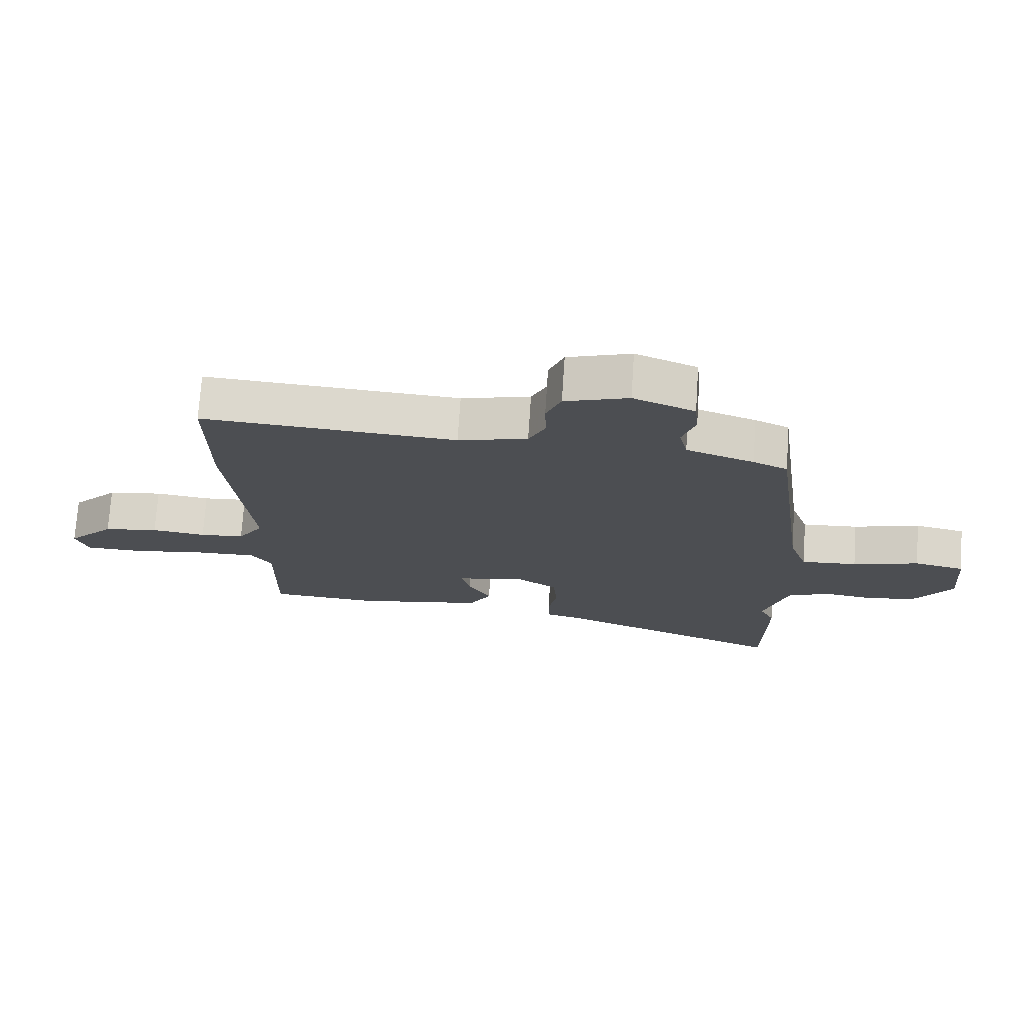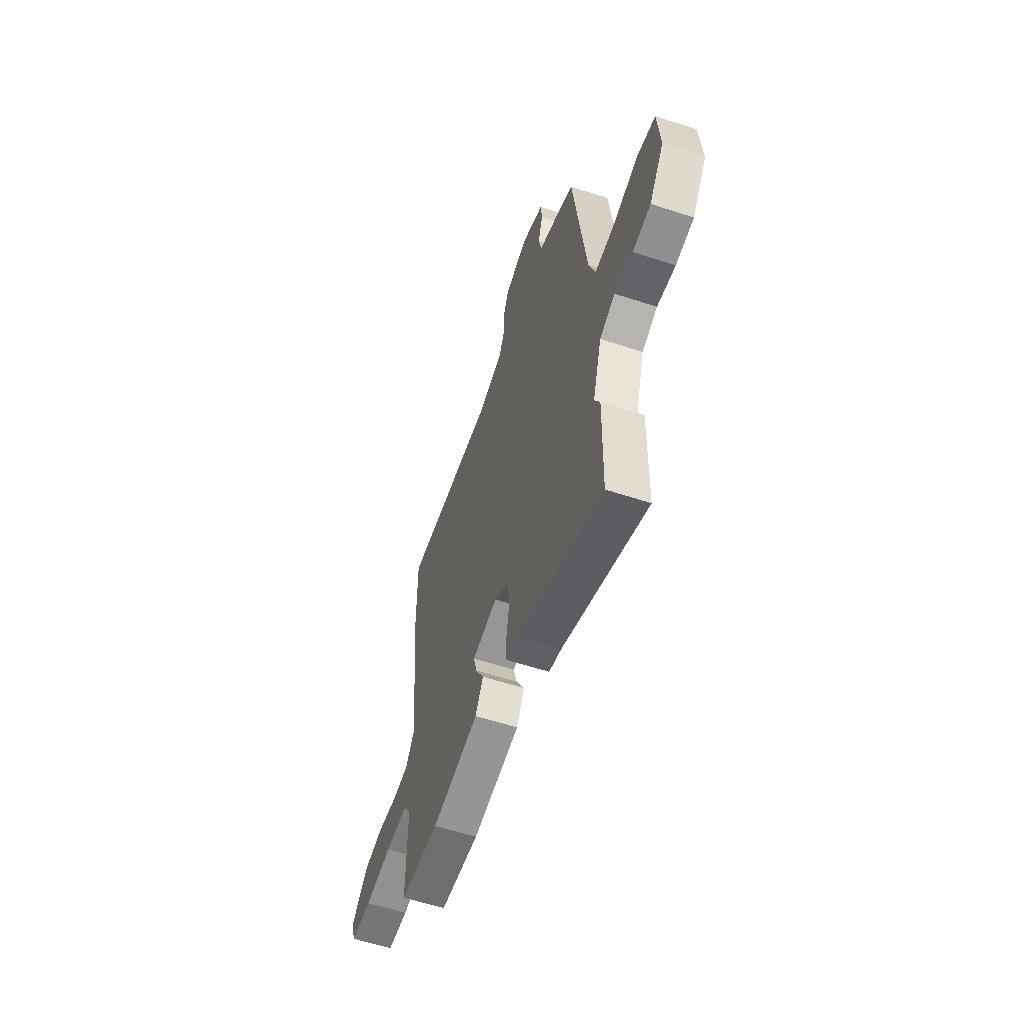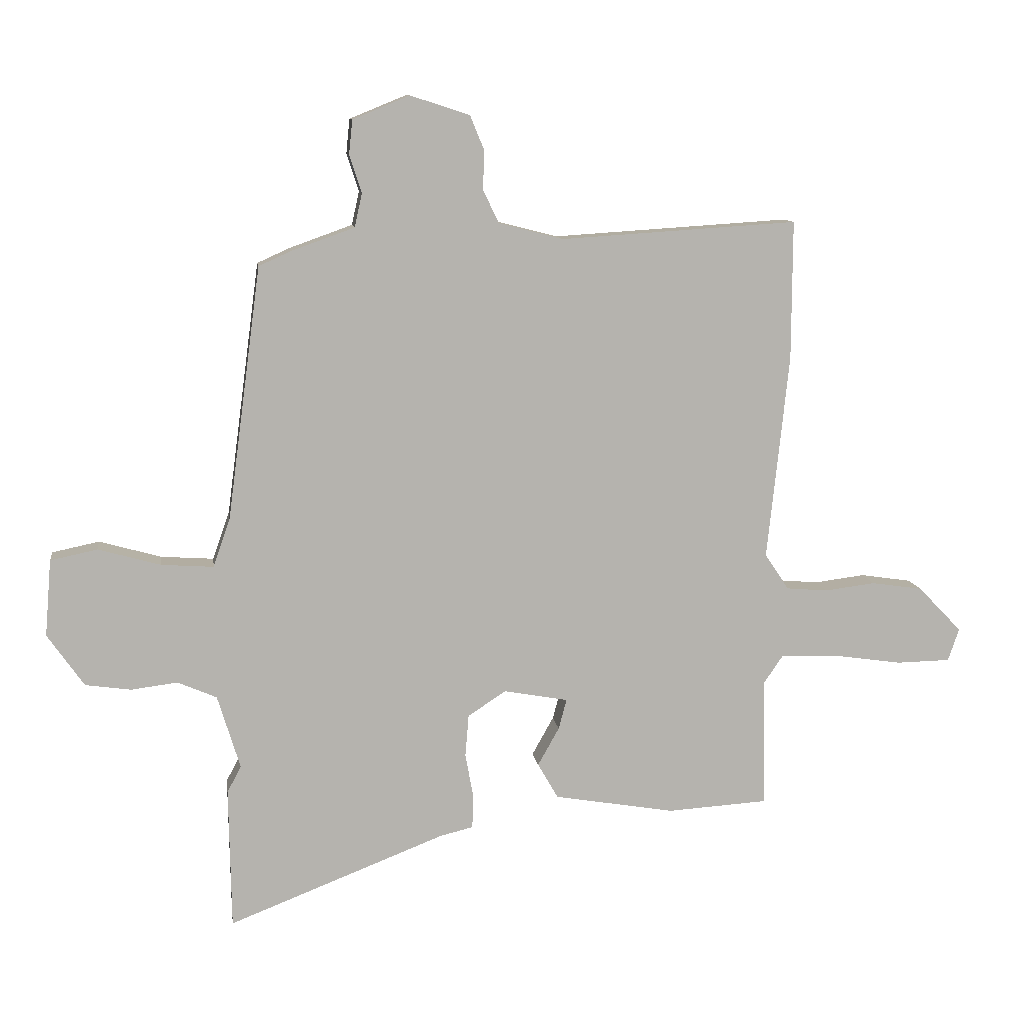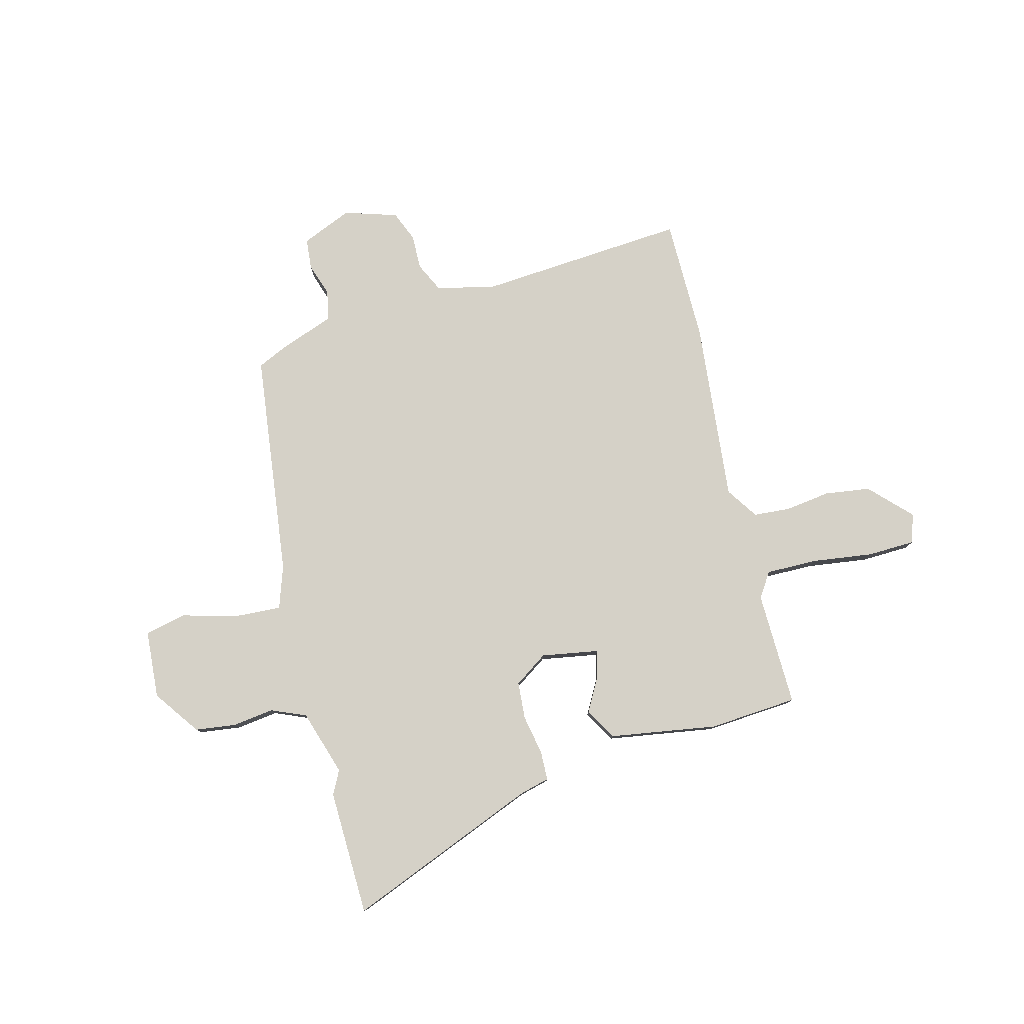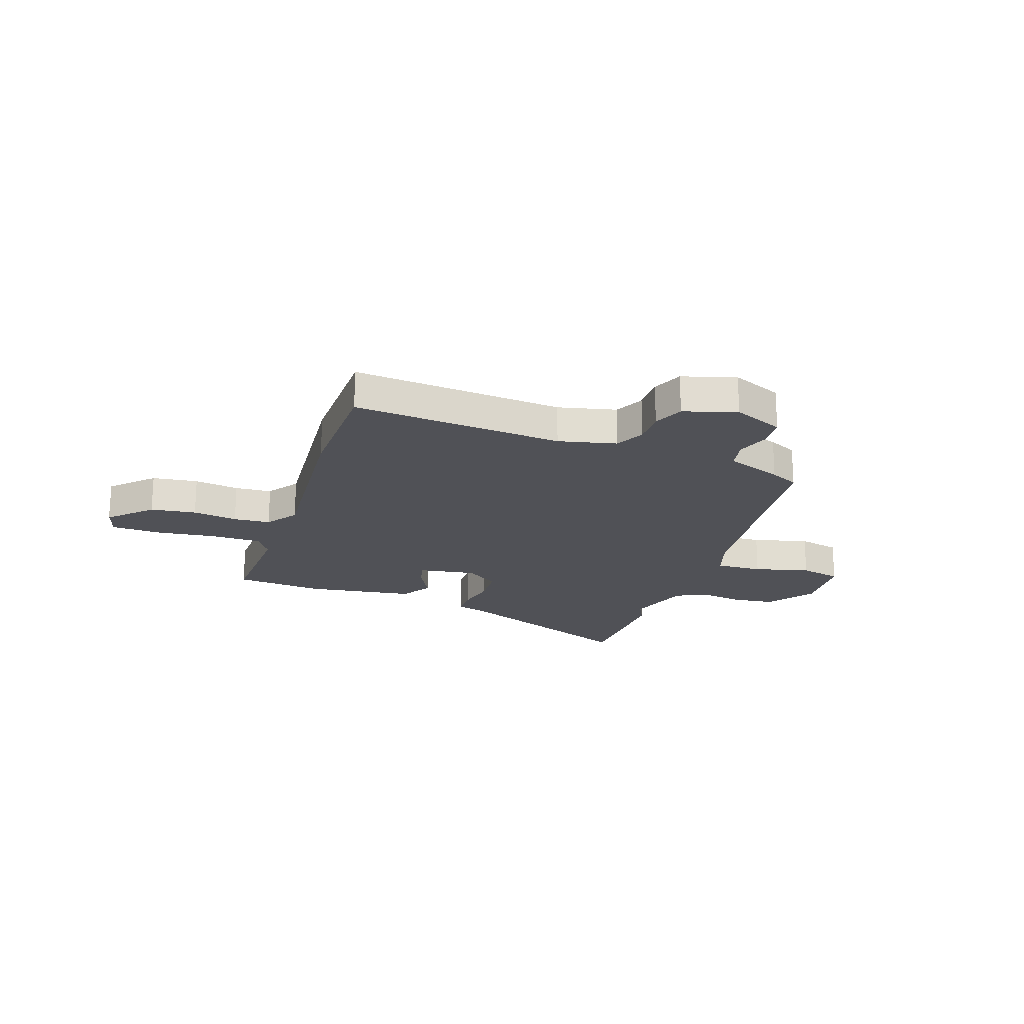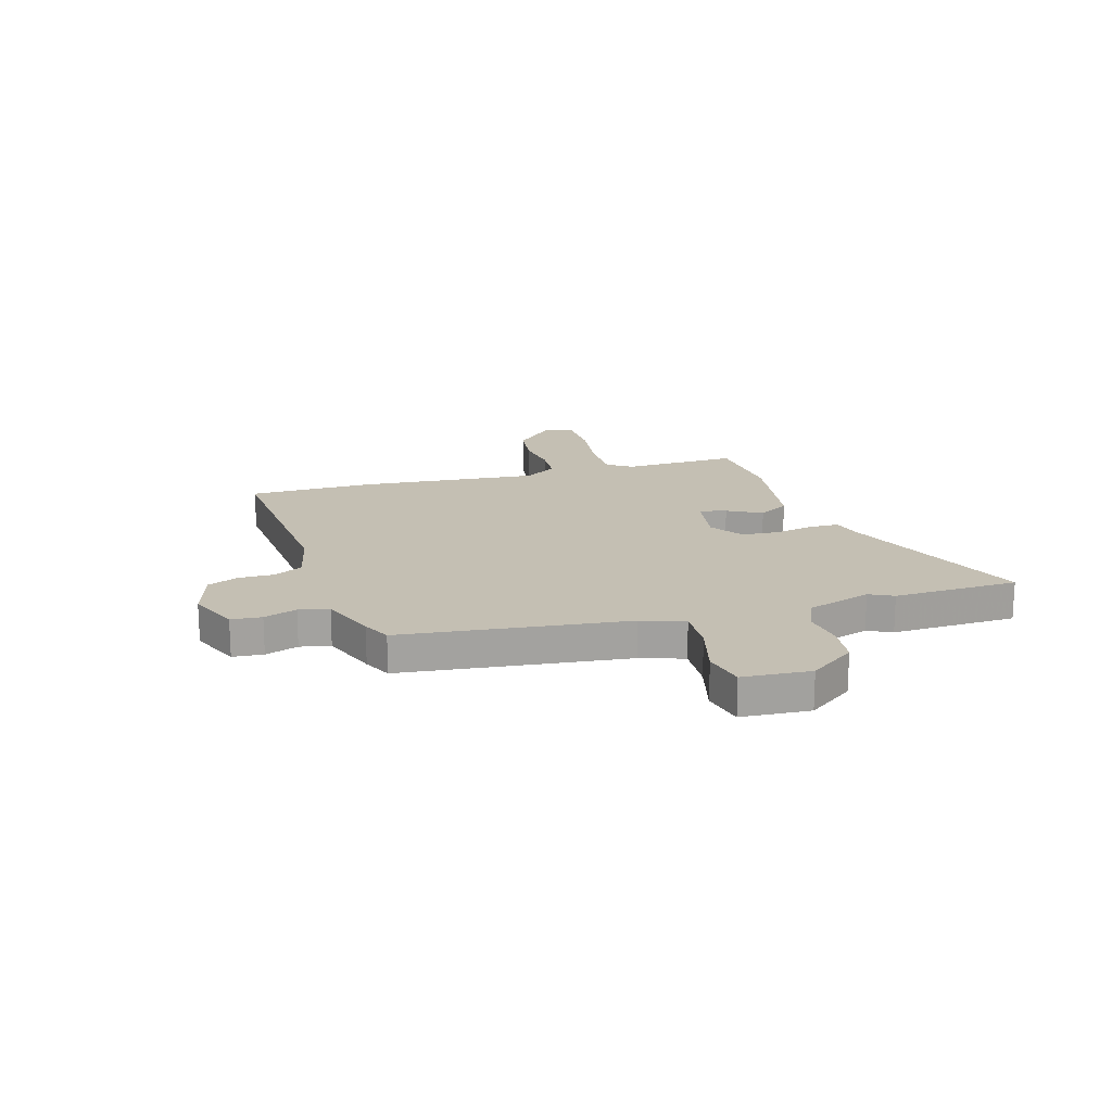
<metadata>
{"format":"obj","ext":"obj","renderer":"f3d","projection":"perspective","resolution":1024,"background":"white","views":[{"elev":73.0,"azim":3.8,"up":"+Z"},{"elev":-58.0,"azim":71.2,"up":"+Z"},{"elev":10.5,"azim":172.3,"up":"+Z"},{"elev":79.5,"azim":165.0,"up":"+Y"},{"elev":-20.3,"azim":-20.0,"up":"+Y"},{"elev":17.9,"azim":72.6,"up":"+Y"}]}
</metadata>
<code>
v 0.429 0.07 0.483
v 0.487 0.07 0.048
v 0.516 0.07 -0.035
v 0.606 0.07 -0.029
v 0.713 0.07 0.001
v 0.794 0.07 -0.016
v 0.805 0.07 -0.148
v 0.742 0.07 -0.238
v 0.663 0.07 -0.249
v 0.583 0.07 -0.239
v 0.516 0.07 -0.268
v 0.477 0.07 -0.395
v 0.501 0.07 -0.441
v 0.497 0.07 -0.684
v 0.124 0.07 -0.538
v 0.067 0.07 -0.524
v 0.065 0.07 -0.467
v 0.079 0.07 -0.39
v 0.073 0.07 -0.318
v 0.008 0.07 -0.275
v -0.103 0.07 -0.295
v -0.089 0.07 -0.347
v -0.052 0.07 -0.413
v -0.087 0.07 -0.474
v -0.295 0.07 -0.509
v -0.467 0.07 -0.498
v -0.464 0.07 -0.275
v -0.496 0.07 -0.228
v -0.595 0.07 -0.23
v -0.713 0.07 -0.247
v -0.805 0.07 -0.245
v -0.824 0.07 -0.189
v -0.749 0.07 -0.111
v -0.661 0.07 -0.098
v -0.574 0.07 -0.109
v -0.503 0.07 -0.103
v -0.462 0.07 -0.041
v -0.499 0.07 0.311
v -0.5 0.07 0.55
v -0.093 0.07 0.524
v 0.018 0.07 0.552
v 0.045 0.07 0.609
v 0.043 0.07 0.676
v 0.067 0.07 0.735
v 0.169 0.07 0.768
v 0.267 0.07 0.728
v 0.273 0.07 0.669
v 0.252 0.07 0.605
v 0.265 0.07 0.547
v 0.374 0.07 0.508
v 0.429 0 0.483
v 0.487 0 0.048
v 0.516 0 -0.035
v 0.606 0 -0.029
v 0.713 0 0.001
v 0.794 0 -0.016
v 0.805 0 -0.148
v 0.742 0 -0.238
v 0.663 0 -0.249
v 0.583 0 -0.239
v 0.516 0 -0.268
v 0.477 0 -0.395
v 0.501 0 -0.441
v 0.497 0 -0.684
v 0.124 0 -0.538
v 0.067 0 -0.524
v 0.065 0 -0.467
v 0.079 0 -0.39
v 0.073 0 -0.318
v 0.008 0 -0.275
v -0.103 0 -0.295
v -0.089 0 -0.347
v -0.052 0 -0.413
v -0.087 0 -0.474
v -0.295 0 -0.509
v -0.467 0 -0.498
v -0.464 0 -0.275
v -0.496 0 -0.228
v -0.595 0 -0.23
v -0.713 0 -0.247
v -0.805 0 -0.245
v -0.824 0 -0.189
v -0.749 0 -0.111
v -0.661 0 -0.098
v -0.574 0 -0.109
v -0.503 0 -0.103
v -0.462 0 -0.041
v -0.499 0 0.311
v -0.5 0 0.55
v -0.093 0 0.524
v 0.018 0 0.552
v 0.045 0 0.609
v 0.043 0 0.676
v 0.067 0 0.735
v 0.169 0 0.768
v 0.267 0 0.728
v 0.273 0 0.669
v 0.252 0 0.605
v 0.265 0 0.547
v 0.374 0 0.508
f 49 50 1 2
f 46 47 48
f 45 46 48
f 44 45 48
f 43 44 48
f 42 43 48
f 41 42 48 49
f 49 2 3
f 41 49 3
f 40 41 3
f 39 40 3
f 38 39 3
f 37 38 3
f 33 34 35
f 32 33 35
f 31 32 35
f 30 31 35
f 29 30 35
f 28 29 35 36
f 36 37 3
f 28 36 3
f 27 28 3
f 25 26 27
f 24 25 27
f 23 24 27
f 22 23 27
f 15 16 17 18
f 15 18 19
f 14 15 19
f 13 14 19
f 12 13 19
f 11 12 19 20
f 8 9 10
f 7 8 10
f 6 7 10
f 5 6 10
f 4 5 10
f 4 10 11 20
f 4 20 21
f 3 4 21
f 27 3 21
f 21 22 27
f 52 51 100 99
f 98 97 96
f 98 96 95
f 98 95 94
f 98 94 93
f 98 93 92
f 99 98 92 91
f 53 52 99
f 53 99 91
f 53 91 90
f 53 90 89
f 53 89 88
f 53 88 87
f 85 84 83
f 85 83 82
f 85 82 81
f 85 81 80
f 85 80 79
f 86 85 79 78
f 53 87 86
f 53 86 78
f 53 78 77
f 77 76 75
f 77 75 74
f 77 74 73
f 77 73 72
f 68 67 66 65
f 69 68 65
f 69 65 64
f 69 64 63
f 69 63 62
f 70 69 62 61
f 60 59 58
f 60 58 57
f 60 57 56
f 60 56 55
f 60 55 54
f 70 61 60 54
f 71 70 54
f 71 54 53
f 71 53 77
f 77 72 71
f 1 51 52 2
f 2 52 53 3
f 3 53 54 4
f 4 54 55 5
f 5 55 56 6
f 6 56 57 7
f 7 57 58 8
f 8 58 59 9
f 9 59 60 10
f 10 60 61 11
f 11 61 62 12
f 12 62 63 13
f 13 63 64 14
f 14 64 65 15
f 15 65 66 16
f 16 66 67 17
f 17 67 68 18
f 18 68 69 19
f 19 69 70 20
f 20 70 71 21
f 21 71 72 22
f 22 72 73 23
f 23 73 74 24
f 24 74 75 25
f 25 75 76 26
f 26 76 77 27
f 27 77 78 28
f 28 78 79 29
f 29 79 80 30
f 30 80 81 31
f 31 81 82 32
f 32 82 83 33
f 33 83 84 34
f 34 84 85 35
f 35 85 86 36
f 36 86 87 37
f 37 87 88 38
f 38 88 89 39
f 39 89 90 40
f 40 90 91 41
f 41 91 92 42
f 42 92 93 43
f 43 93 94 44
f 44 94 95 45
f 45 95 96 46
f 46 96 97 47
f 47 97 98 48
f 48 98 99 49
f 49 99 100 50
f 50 100 51 1

</code>
